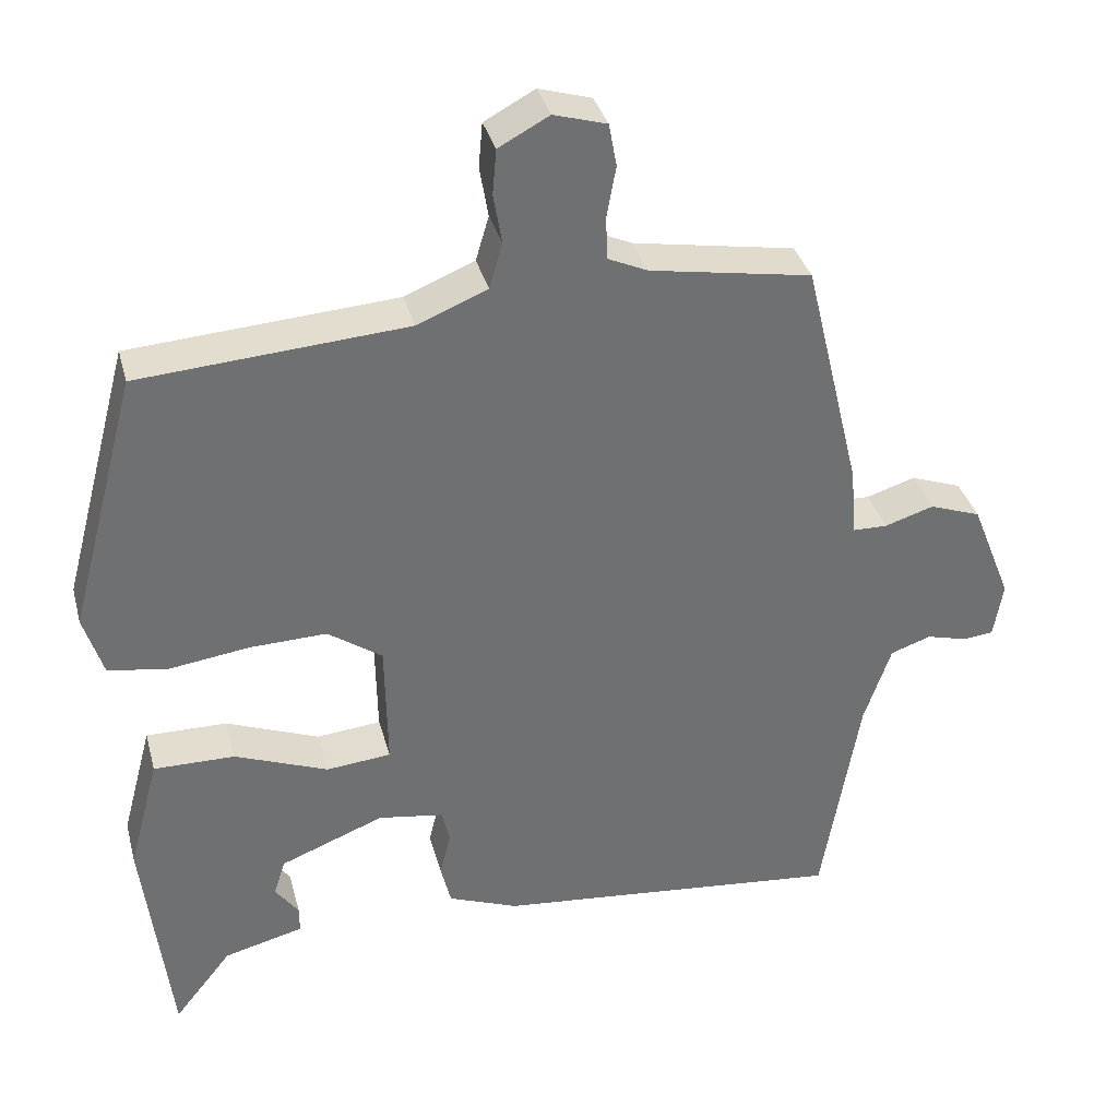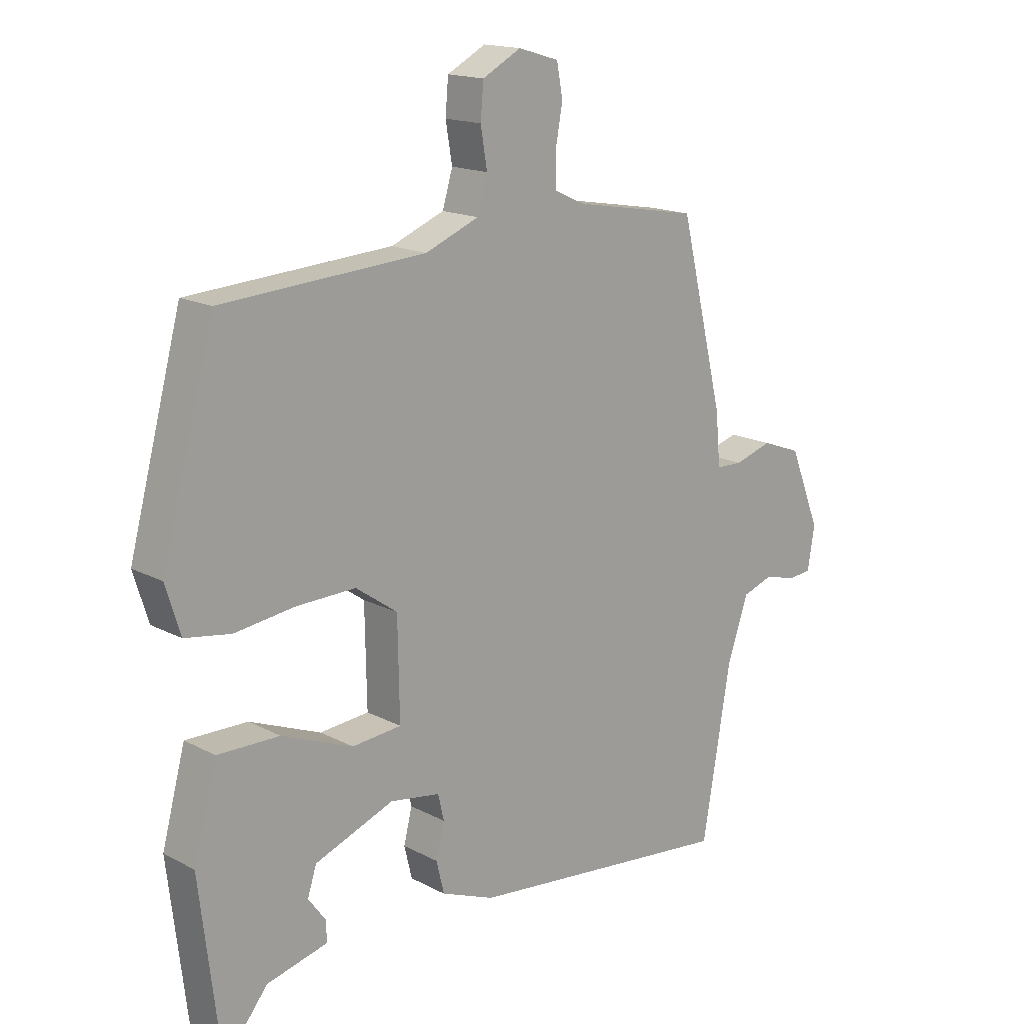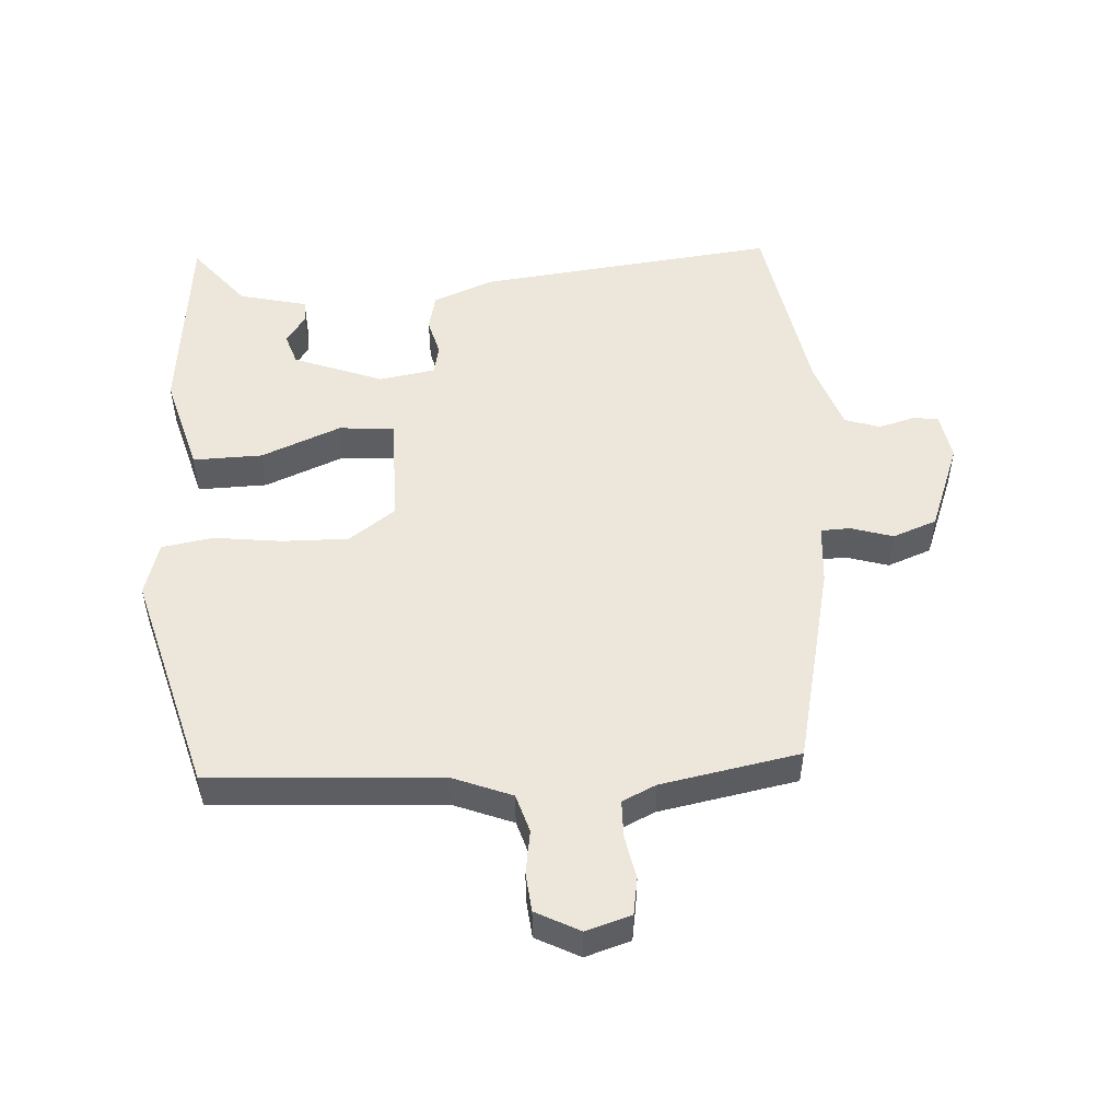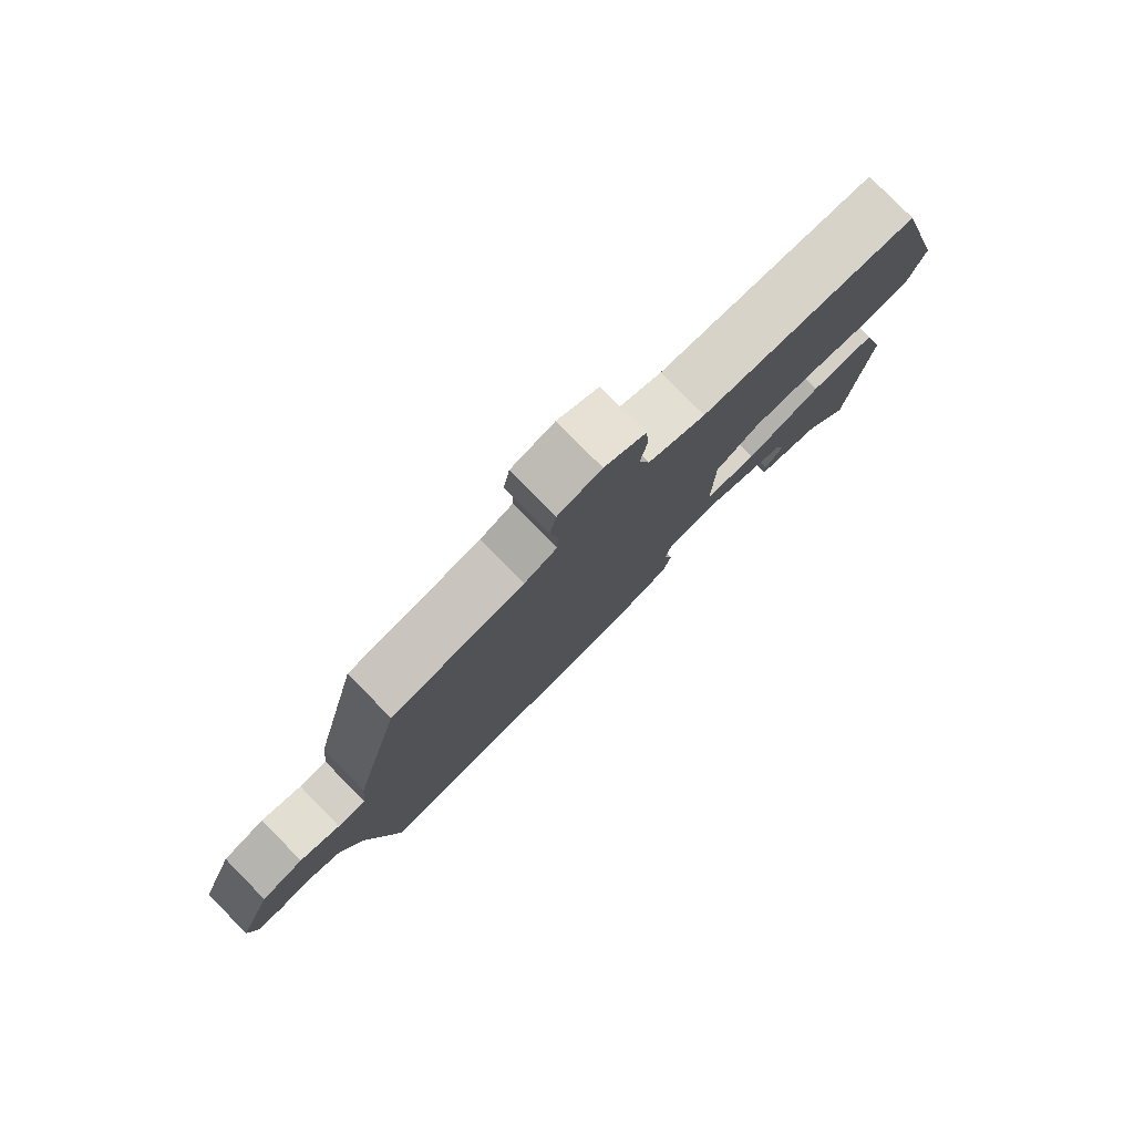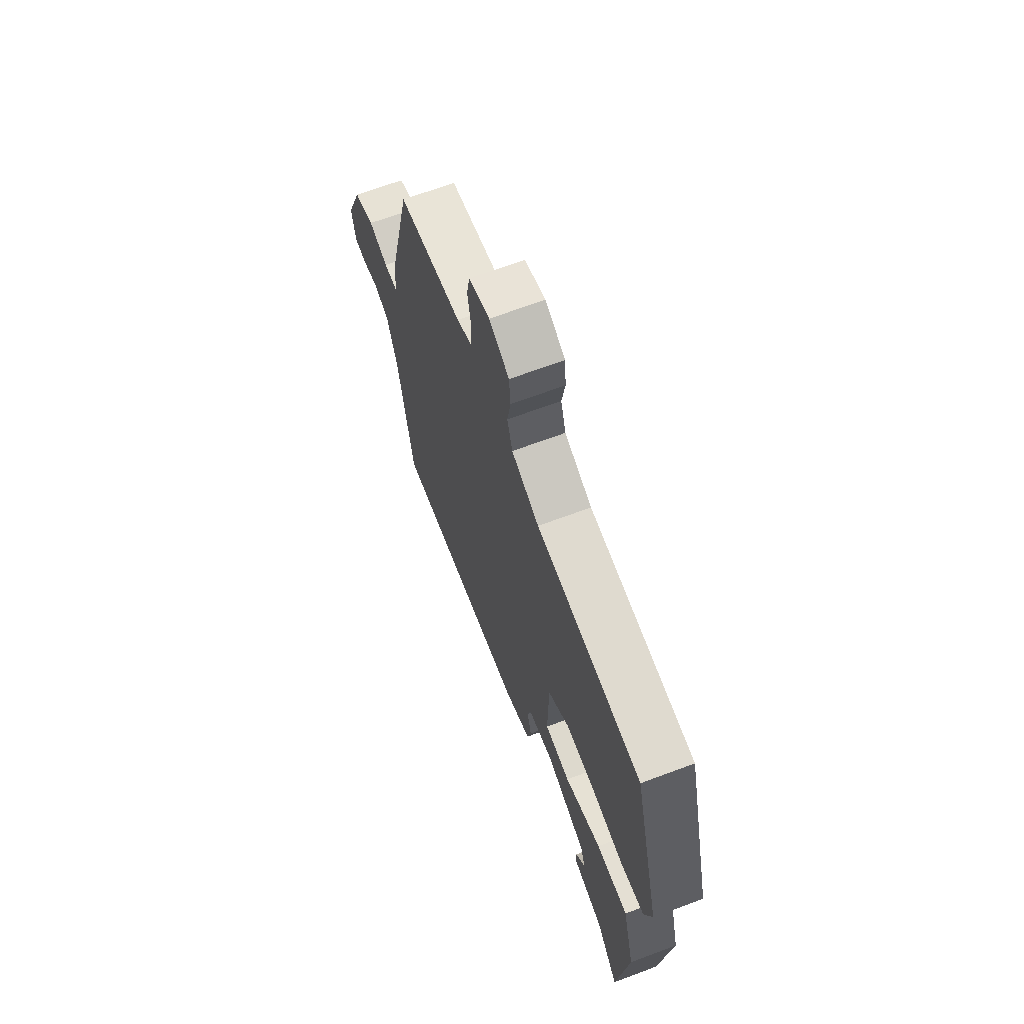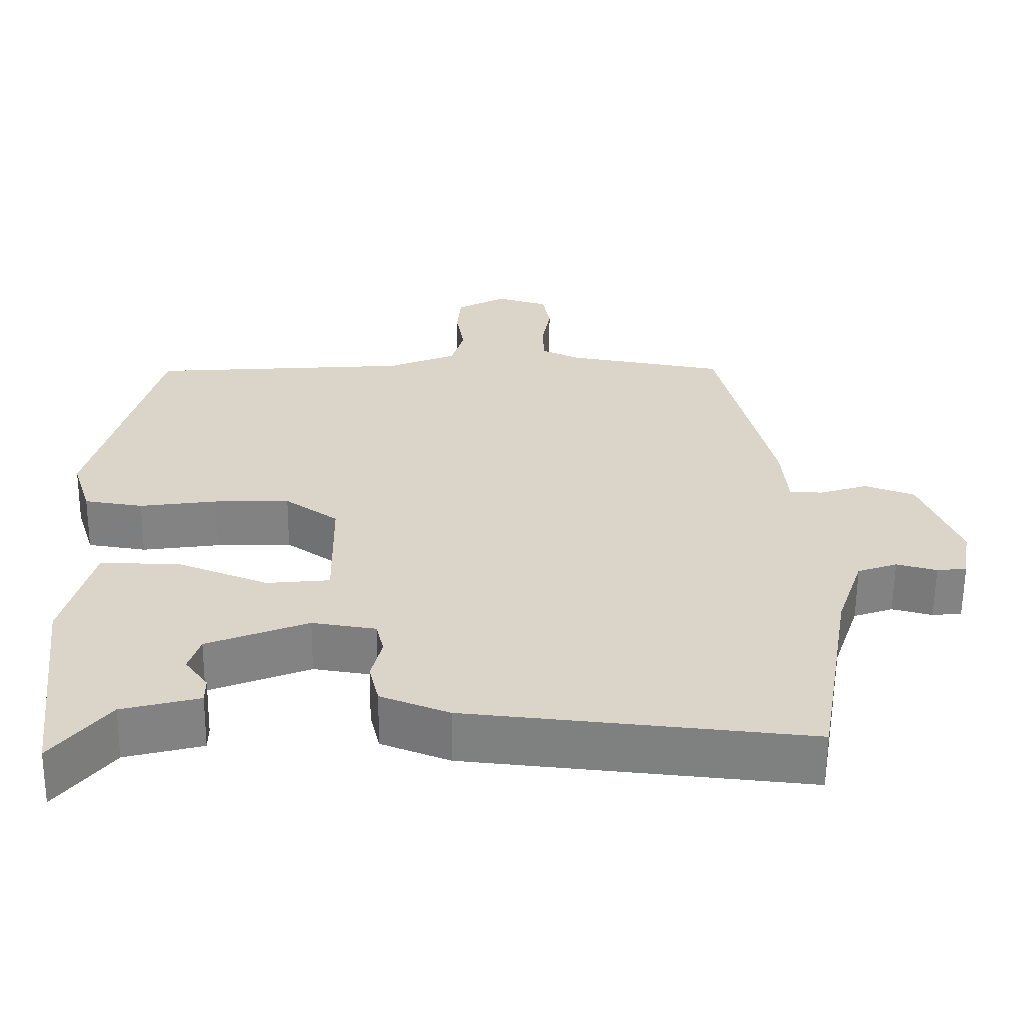
<metadata>
{"format":"obj","ext":"obj","renderer":"f3d","projection":"perspective","resolution":1024,"background":"white","views":[{"elev":35.5,"azim":-14.5,"up":"+Z"},{"elev":16.1,"azim":-42.6,"up":"+Z"},{"elev":51.7,"azim":-4.3,"up":"+Y"},{"elev":79.8,"azim":135.5,"up":"+Z"},{"elev":67.2,"azim":-110.6,"up":"+Z"},{"elev":-60.7,"azim":-0.5,"up":"+Z"}]}
</metadata>
<code>
v 0.39 0.07 0.491
v 0.463 0.07 0.188
v 0.471 0.07 0.099
v 0.515 0.07 0.098
v 0.578 0.07 0.118
v 0.644 0.07 0.094
v 0.696 0.07 -0.037
v 0.684 0.07 -0.109
v 0.645 0.07 -0.113
v 0.592 0.07 -0.099
v 0.54 0.07 -0.117
v 0.505 0.07 -0.22
v 0.457 0.07 -0.504
v 0.008 0.07 -0.459
v -0.082 0.07 -0.424
v -0.095 0.07 -0.37
v -0.081 0.07 -0.313
v -0.091 0.07 -0.27
v -0.175 0.07 -0.257
v -0.308 0.07 -0.309
v -0.323 0.07 -0.356
v -0.293 0.07 -0.397
v -0.293 0.07 -0.431
v -0.395 0.07 -0.457
v -0.469 0.07 -0.55
v -0.504 0.07 -0.258
v -0.465 0.07 -0.111
v -0.361 0.07 -0.112
v -0.241 0.07 -0.159
v -0.158 0.07 -0.151
v -0.161 0.07 0.013
v -0.231 0.07 0.062
v -0.33 0.07 0.059
v -0.432 0.07 0.045
v -0.509 0.07 0.057
v -0.534 0.07 0.137
v -0.446 0.07 0.469
v -0.103 0.07 0.493
v -0.013 0.07 0.53
v 0.004 0.07 0.588
v -0.007 0.07 0.653
v -0.002 0.07 0.711
v 0.063 0.07 0.746
v 0.131 0.07 0.726
v 0.141 0.07 0.671
v 0.129 0.07 0.605
v 0.131 0.07 0.55
v 0.182 0.07 0.527
v 0.39 0 0.491
v 0.463 0 0.188
v 0.471 0 0.099
v 0.515 0 0.098
v 0.578 0 0.118
v 0.644 0 0.094
v 0.696 0 -0.037
v 0.684 0 -0.109
v 0.645 0 -0.113
v 0.592 0 -0.099
v 0.54 0 -0.117
v 0.505 0 -0.22
v 0.457 0 -0.504
v 0.008 0 -0.459
v -0.082 0 -0.424
v -0.095 0 -0.37
v -0.081 0 -0.313
v -0.091 0 -0.27
v -0.175 0 -0.257
v -0.308 0 -0.309
v -0.323 0 -0.356
v -0.293 0 -0.397
v -0.293 0 -0.431
v -0.395 0 -0.457
v -0.469 0 -0.55
v -0.504 0 -0.258
v -0.465 0 -0.111
v -0.361 0 -0.112
v -0.241 0 -0.159
v -0.158 0 -0.151
v -0.161 0 0.013
v -0.231 0 0.062
v -0.33 0 0.059
v -0.432 0 0.045
v -0.509 0 0.057
v -0.534 0 0.137
v -0.446 0 0.469
v -0.103 0 0.493
v -0.013 0 0.53
v 0.004 0 0.588
v -0.007 0 0.653
v -0.002 0 0.711
v 0.063 0 0.746
v 0.131 0 0.726
v 0.141 0 0.671
v 0.129 0 0.605
v 0.131 0 0.55
v 0.182 0 0.527
f 43 44 45 46
f 43 46 47
f 40 41 42 43
f 39 40 43 47
f 38 39 47 48
f 36 37 38
f 33 34 35 36
f 32 33 36 38
f 31 32 38 48
f 26 27 28 29
f 24 25 26 29
f 21 22 23 24
f 20 21 24
f 20 24 29
f 19 20 29 30
f 14 15 16 17
f 12 13 14 17
f 11 12 17 18
f 10 11 18 19
f 8 9 10
f 7 8 10
f 4 5 6 7
f 3 4 7 10
f 48 1 2 3
f 30 31 48 3
f 3 10 19 30
f 94 93 92 91
f 95 94 91
f 91 90 89 88
f 95 91 88 87
f 96 95 87 86
f 86 85 84
f 84 83 82 81
f 86 84 81 80
f 96 86 80 79
f 77 76 75 74
f 77 74 73 72
f 72 71 70 69
f 72 69 68
f 77 72 68
f 78 77 68 67
f 65 64 63 62
f 65 62 61 60
f 66 65 60 59
f 67 66 59 58
f 58 57 56
f 58 56 55
f 55 54 53 52
f 58 55 52 51
f 51 50 49 96
f 51 96 79 78
f 78 67 58 51
f 1 49 50 2
f 2 50 51 3
f 3 51 52 4
f 4 52 53 5
f 5 53 54 6
f 6 54 55 7
f 7 55 56 8
f 8 56 57 9
f 9 57 58 10
f 10 58 59 11
f 11 59 60 12
f 12 60 61 13
f 13 61 62 14
f 14 62 63 15
f 15 63 64 16
f 16 64 65 17
f 17 65 66 18
f 18 66 67 19
f 19 67 68 20
f 20 68 69 21
f 21 69 70 22
f 22 70 71 23
f 23 71 72 24
f 24 72 73 25
f 25 73 74 26
f 26 74 75 27
f 27 75 76 28
f 28 76 77 29
f 29 77 78 30
f 30 78 79 31
f 31 79 80 32
f 32 80 81 33
f 33 81 82 34
f 34 82 83 35
f 35 83 84 36
f 36 84 85 37
f 37 85 86 38
f 38 86 87 39
f 39 87 88 40
f 40 88 89 41
f 41 89 90 42
f 42 90 91 43
f 43 91 92 44
f 44 92 93 45
f 45 93 94 46
f 46 94 95 47
f 47 95 96 48
f 48 96 49 1

</code>
